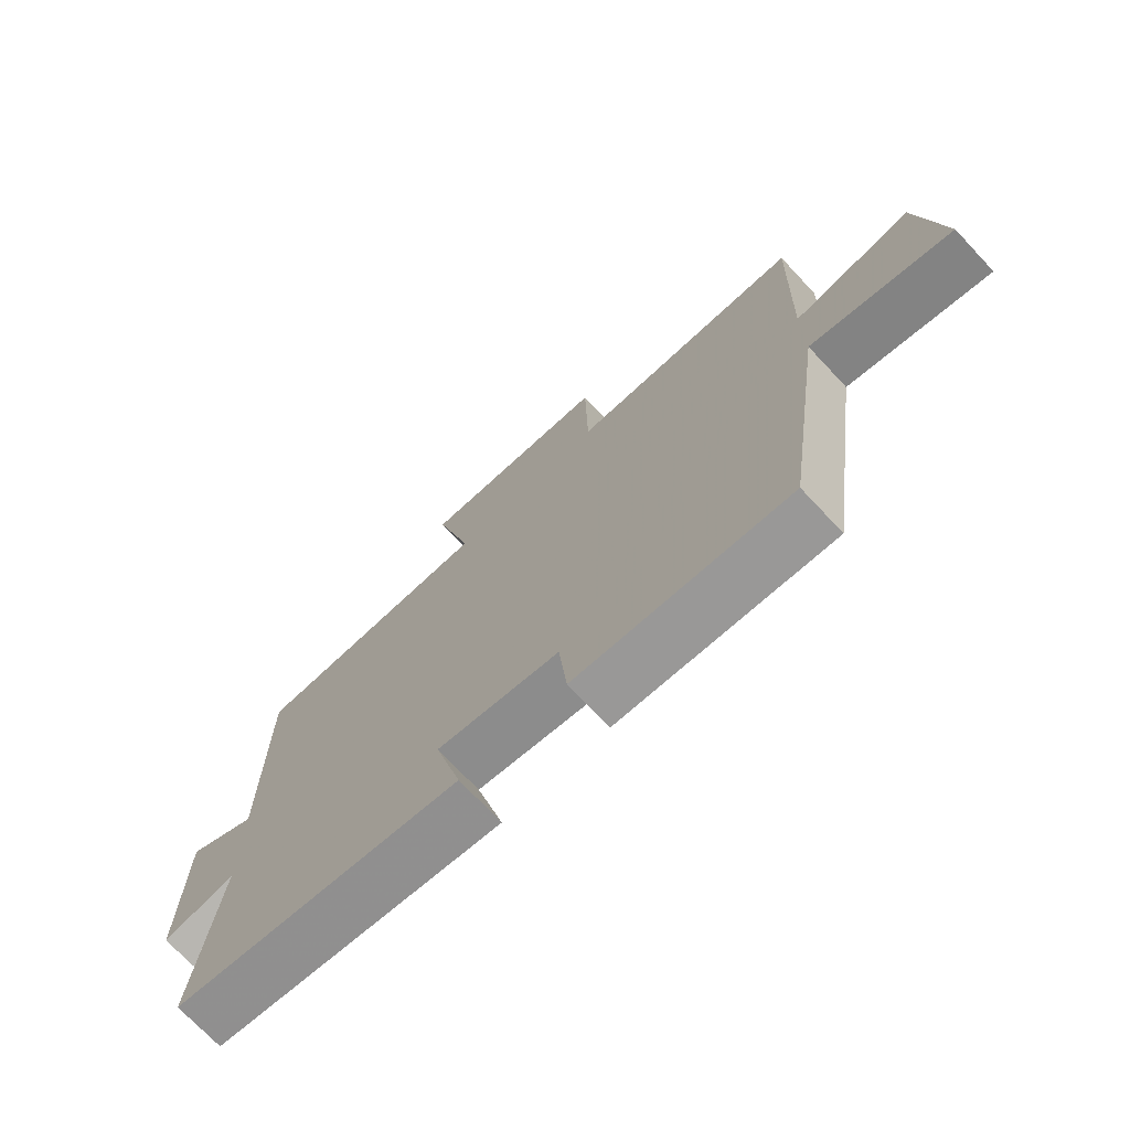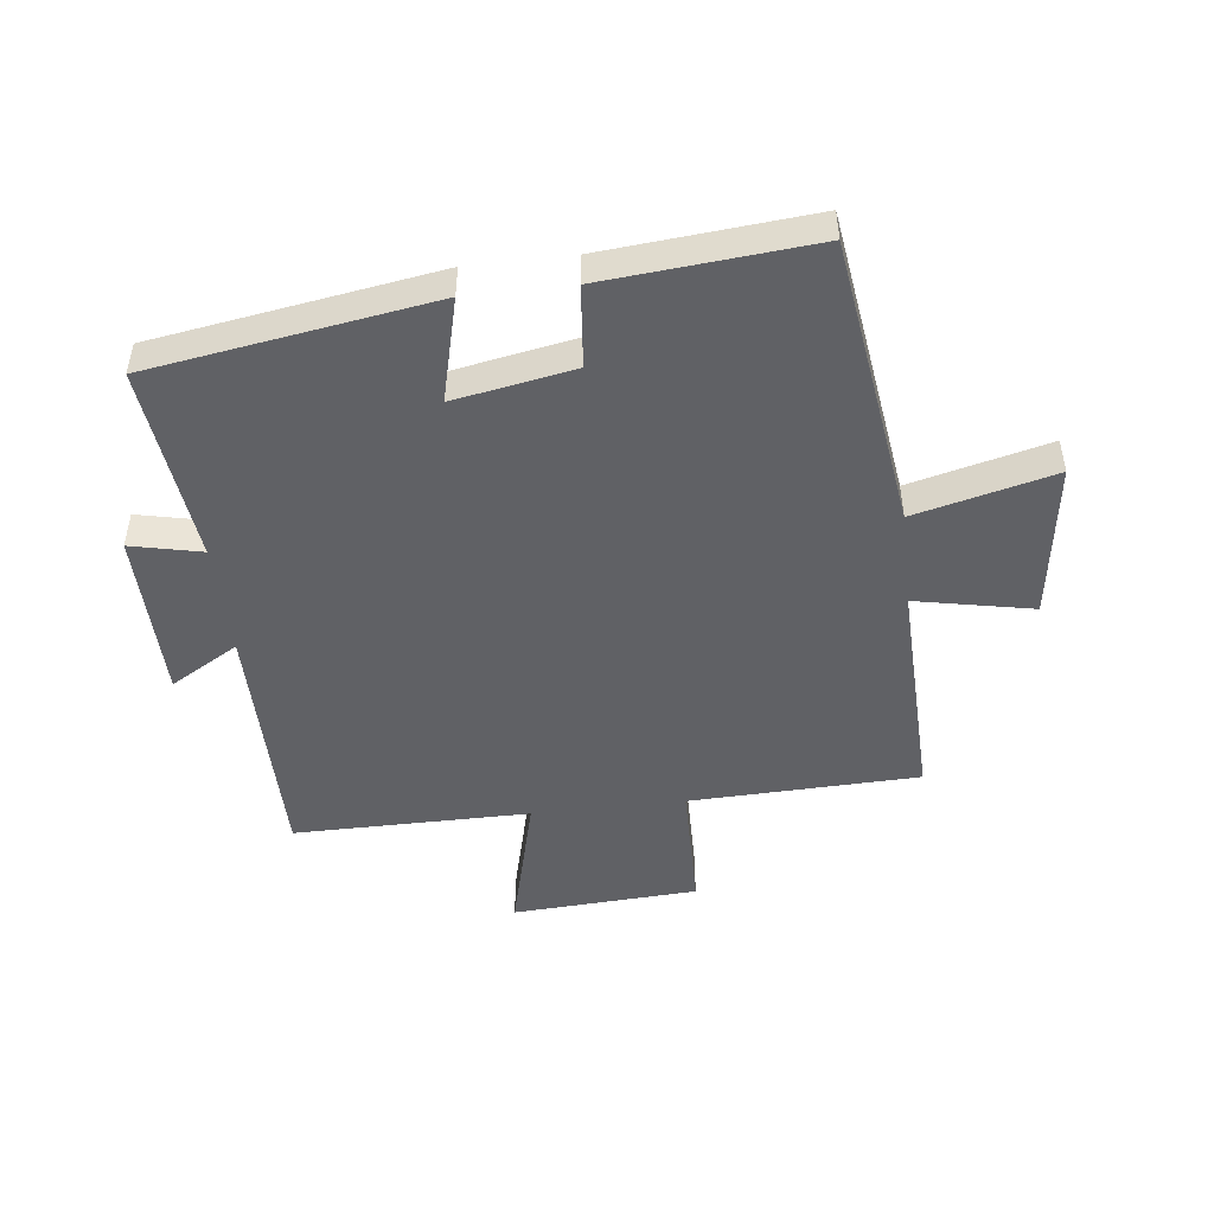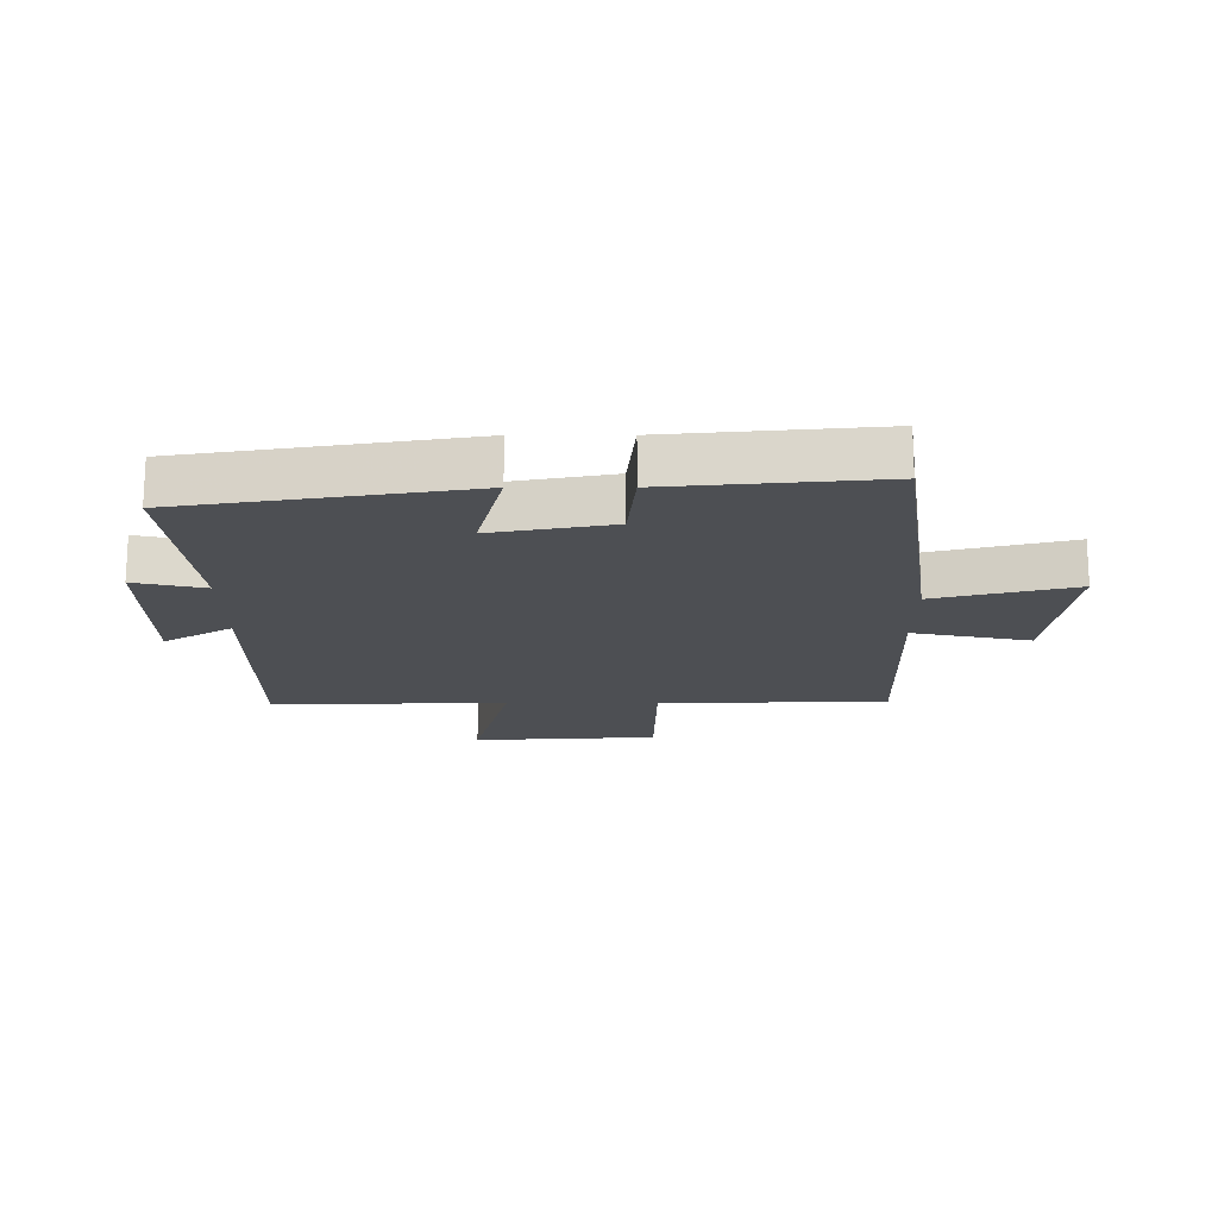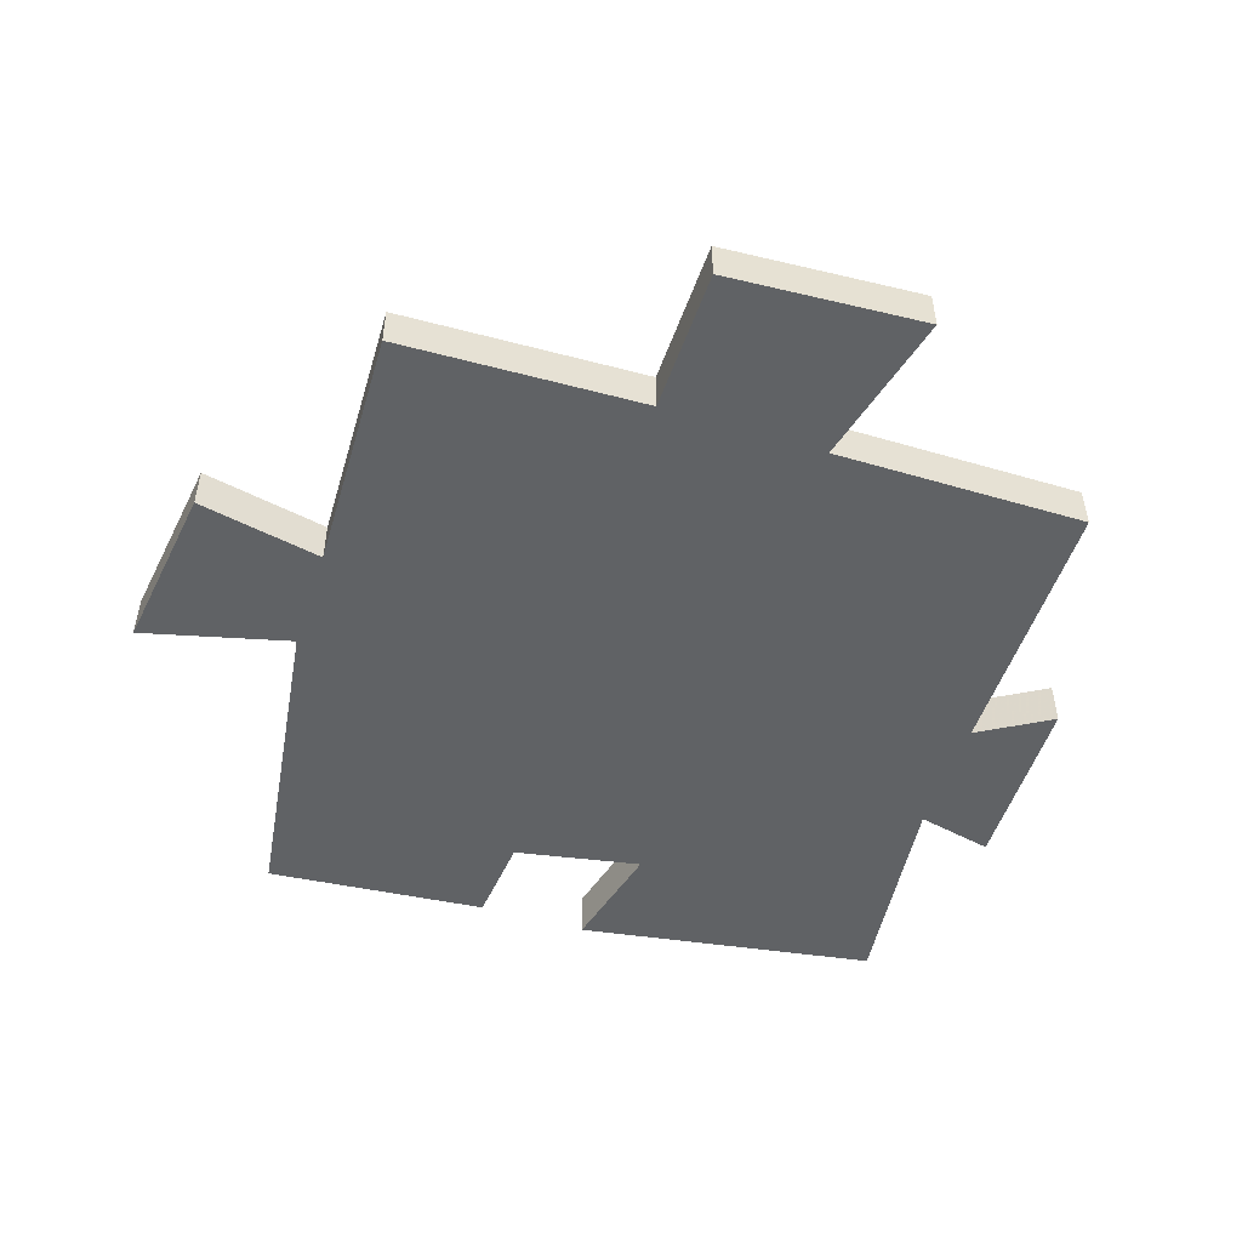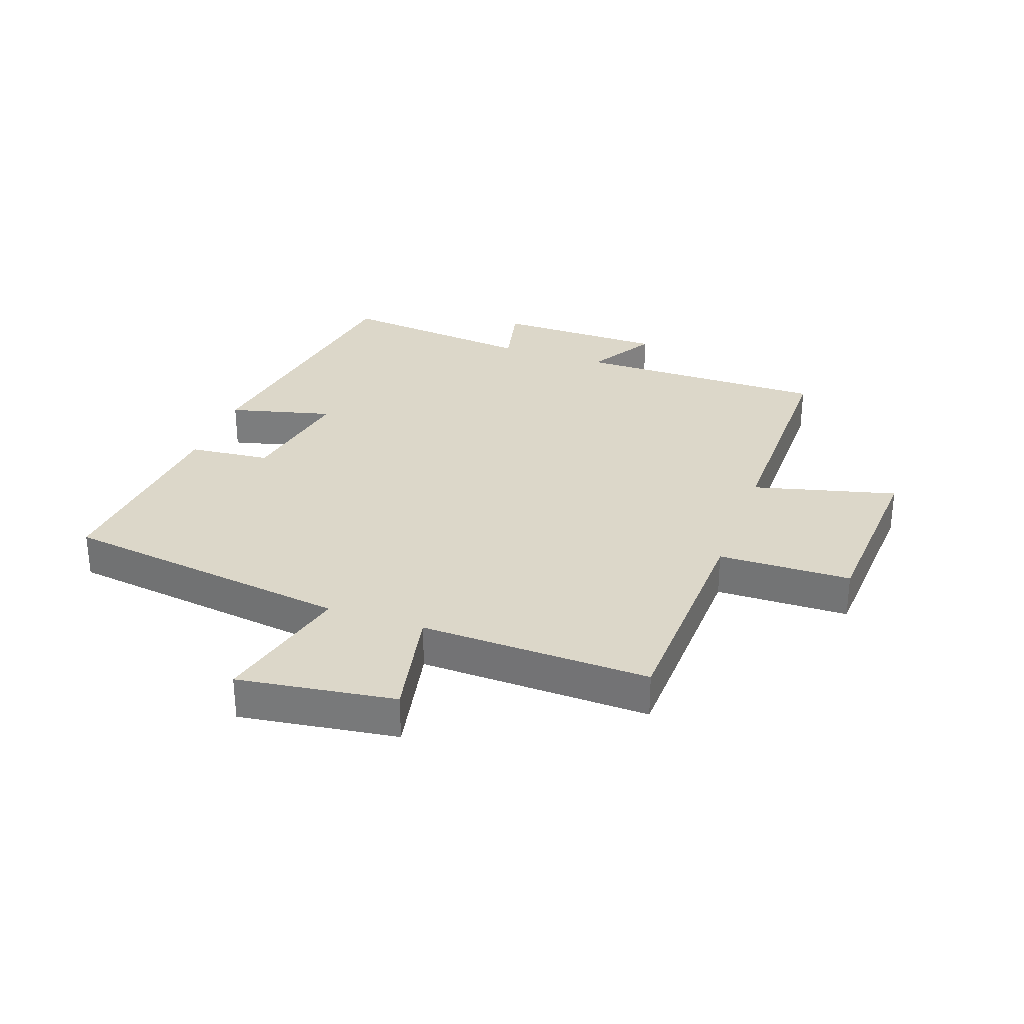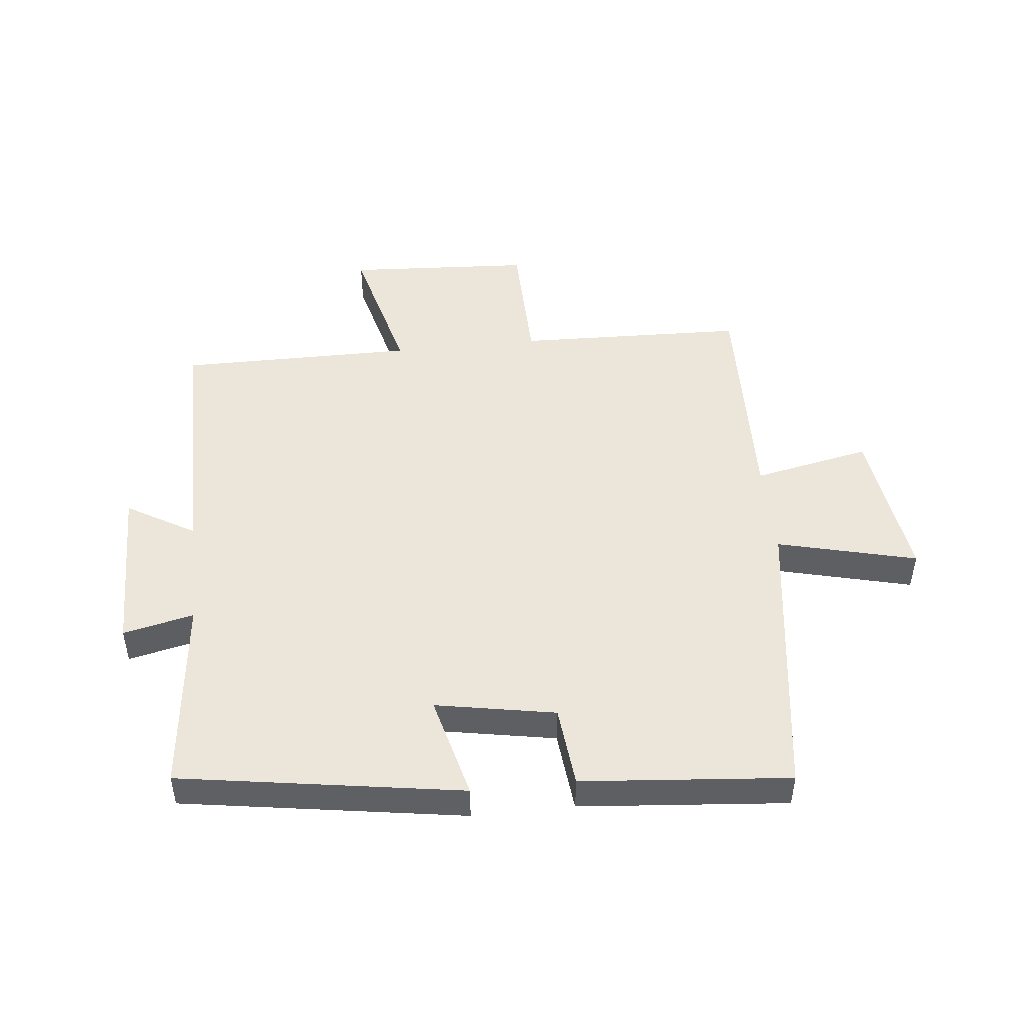
<metadata>
{"format":"obj","ext":"obj","renderer":"f3d","projection":"perspective","resolution":1024,"background":"white","views":[{"elev":-72.7,"azim":-136.8,"up":"+Z"},{"elev":-47.7,"azim":-173.3,"up":"+Y"},{"elev":-17.8,"azim":-179.9,"up":"+Y"},{"elev":-50.5,"azim":-18.0,"up":"+Y"},{"elev":30.3,"azim":-70.5,"up":"+Y"},{"elev":48.0,"azim":173.9,"up":"+Y"}]}
</metadata>
<code>
v 0.5 0.07 0.501
v 0.5 0.07 0.086
v 0.612 0.07 0.152
v 0.616 0.07 -0.128
v 0.5 0.07 -0.102
v 0.536 0.07 -0.427
v 0.074 0.07 -0.5
v 0.117 0.07 -0.33
v -0.079 0.07 -0.366
v -0.092 0.07 -0.5
v -0.433 0.07 -0.53
v -0.5 0.07 -0.051
v -0.728 0.07 -0.108
v -0.692 0.07 0.15
v -0.5 0.07 0.111
v -0.511 0.07 0.488
v -0.135 0.07 0.5
v -0.131 0.07 0.718
v 0.173 0.07 0.736
v 0.113 0.07 0.5
v 0.5 0 0.501
v 0.5 0 0.086
v 0.612 0 0.152
v 0.616 0 -0.128
v 0.5 0 -0.102
v 0.536 0 -0.427
v 0.074 0 -0.5
v 0.117 0 -0.33
v -0.079 0 -0.366
v -0.092 0 -0.5
v -0.433 0 -0.53
v -0.5 0 -0.051
v -0.728 0 -0.108
v -0.692 0 0.15
v -0.5 0 0.111
v -0.511 0 0.488
v -0.135 0 0.5
v -0.131 0 0.718
v 0.173 0 0.736
v 0.113 0 0.5
f 17 18 19 20
f 15 16 17 20
f 15 20 1 2
f 12 13 14 15
f 11 12 15
f 10 11 15
f 9 10 15
f 8 9 15 2
f 5 6 7 8
f 5 8 2 3
f 3 4 5
f 40 39 38 37
f 40 37 36 35
f 22 21 40 35
f 35 34 33 32
f 35 32 31
f 35 31 30
f 35 30 29
f 22 35 29 28
f 28 27 26 25
f 23 22 28 25
f 25 24 23
f 1 21 22 2
f 2 22 23 3
f 3 23 24 4
f 4 24 25 5
f 5 25 26 6
f 6 26 27 7
f 7 27 28 8
f 8 28 29 9
f 9 29 30 10
f 10 30 31 11
f 11 31 32 12
f 12 32 33 13
f 13 33 34 14
f 14 34 35 15
f 15 35 36 16
f 16 36 37 17
f 17 37 38 18
f 18 38 39 19
f 19 39 40 20
f 20 40 21 1

</code>
